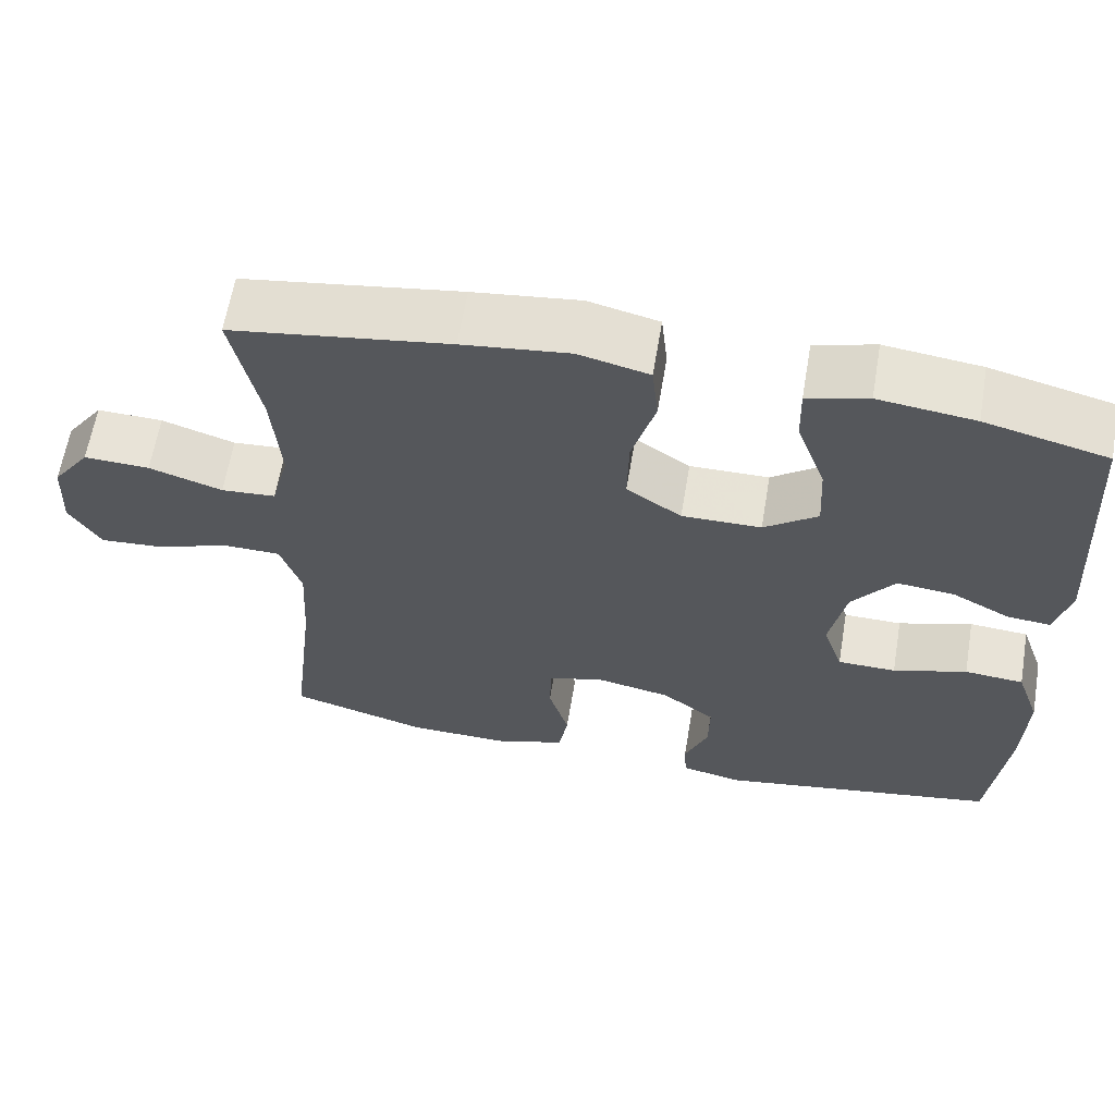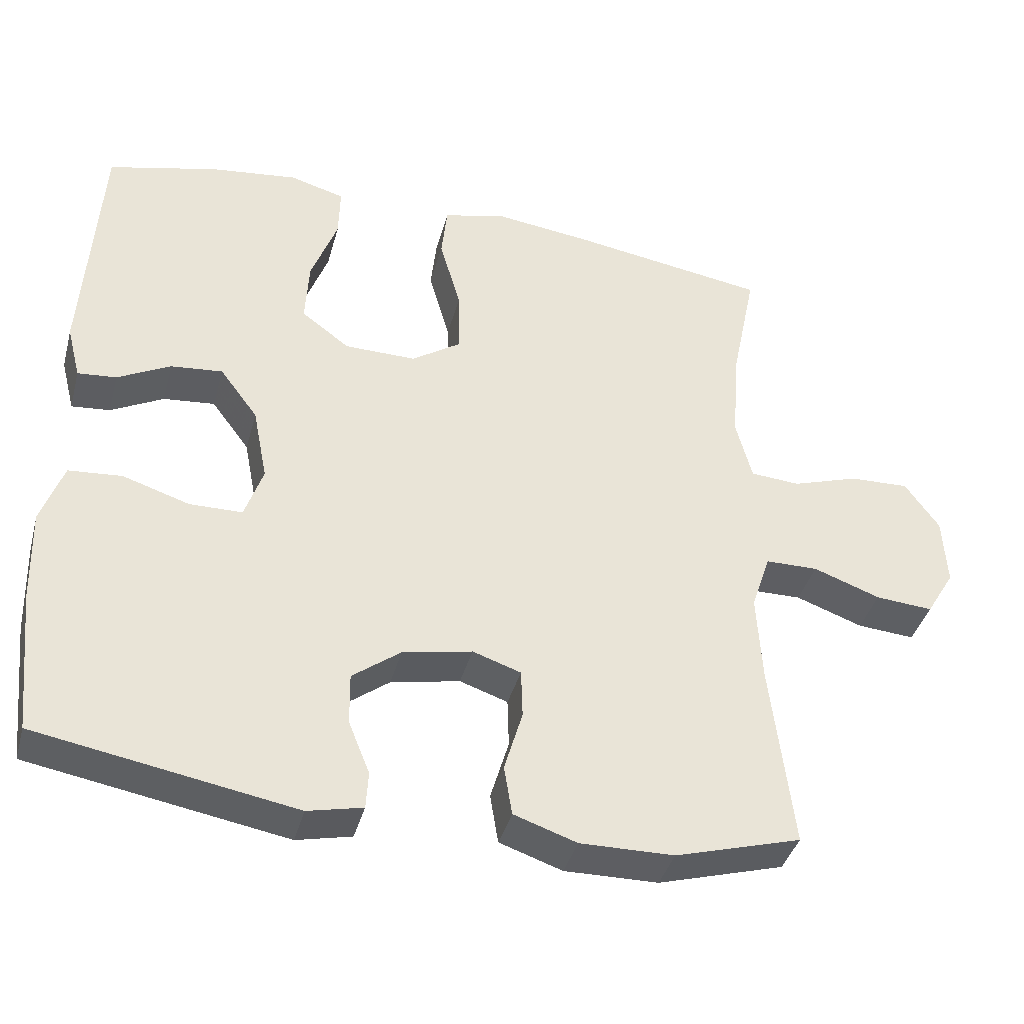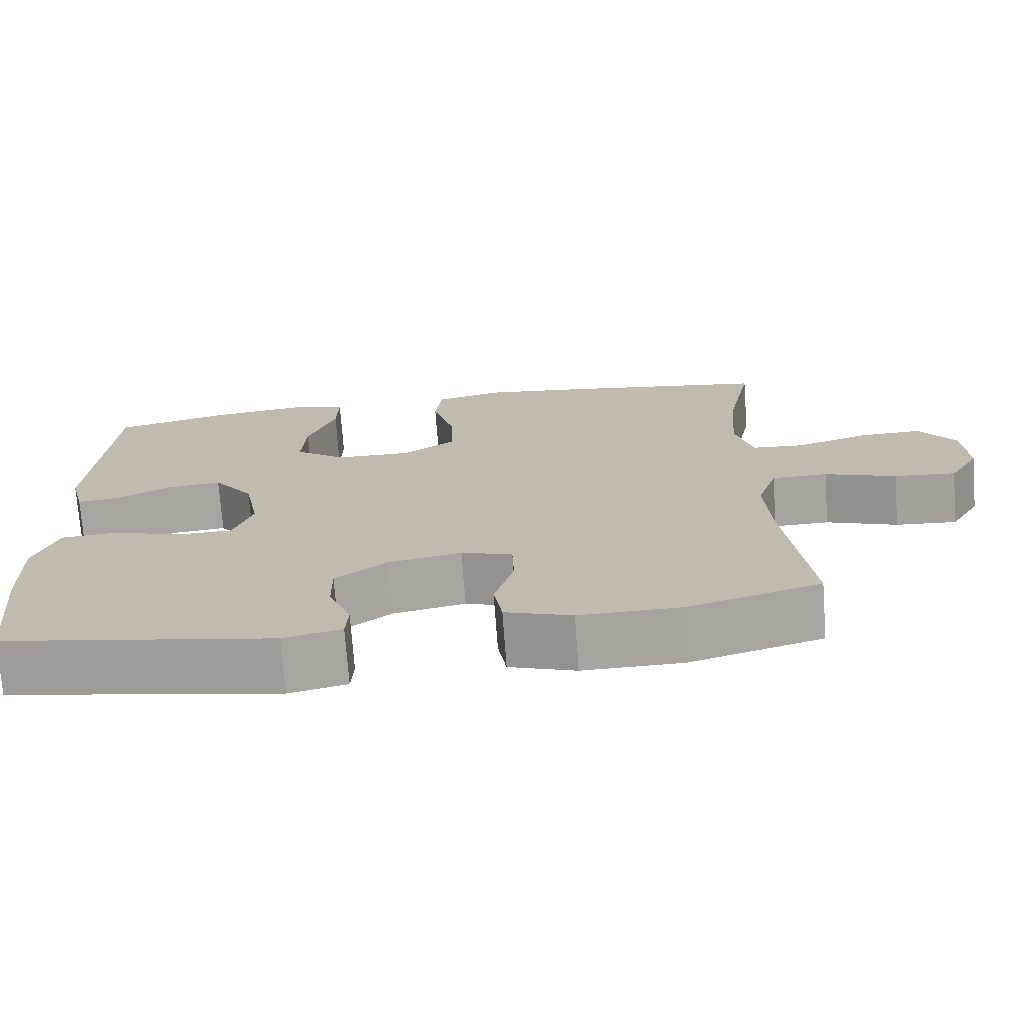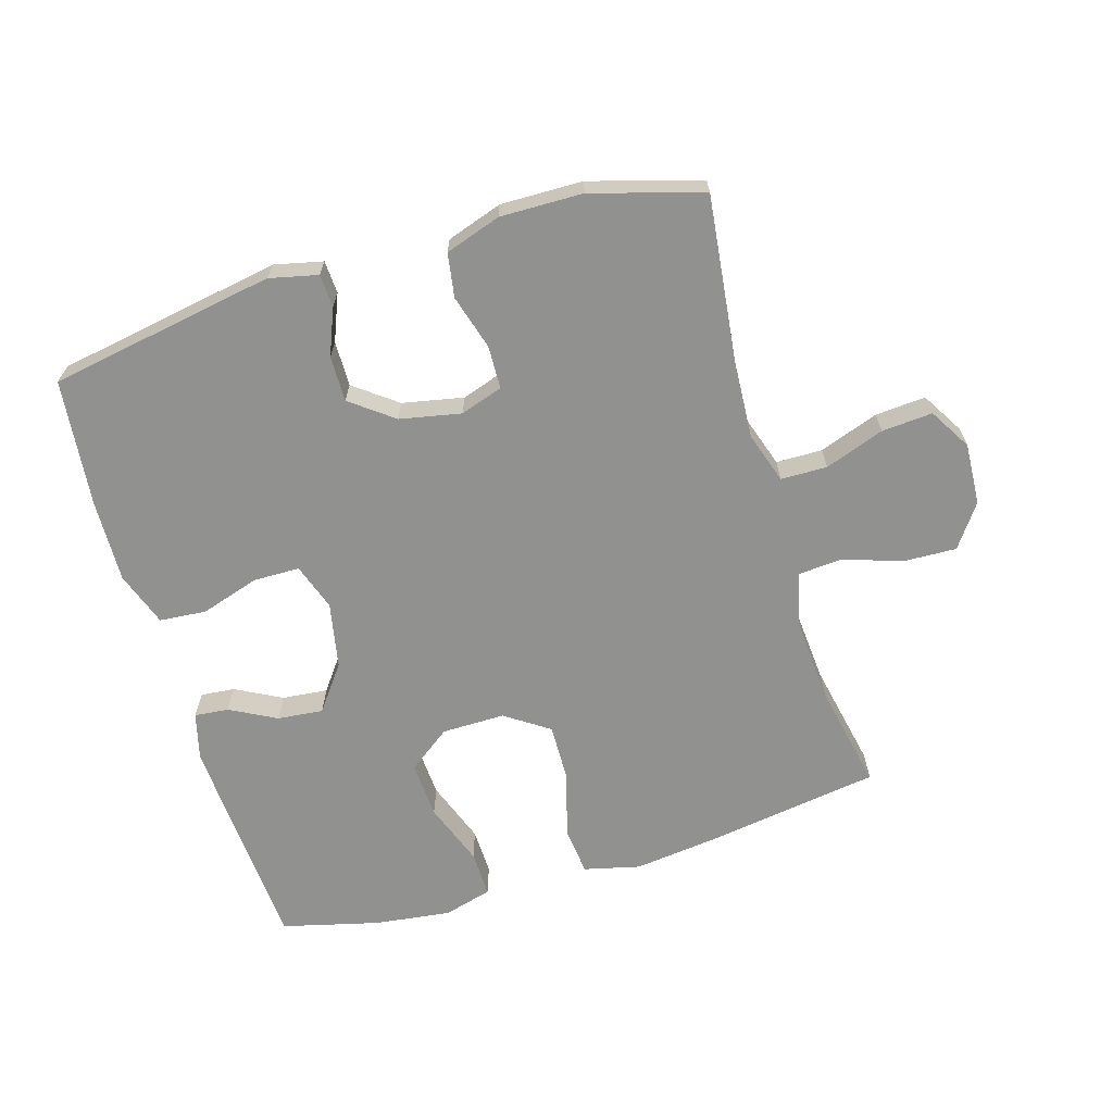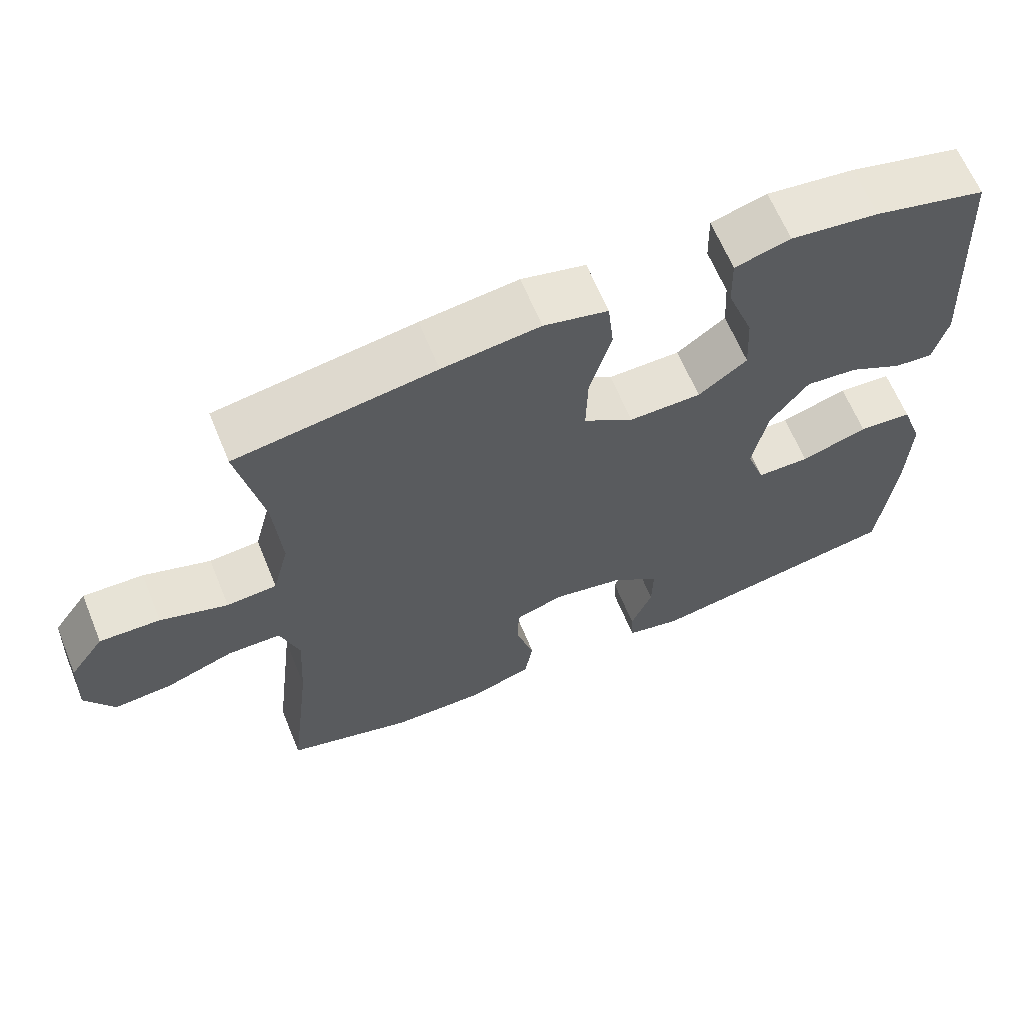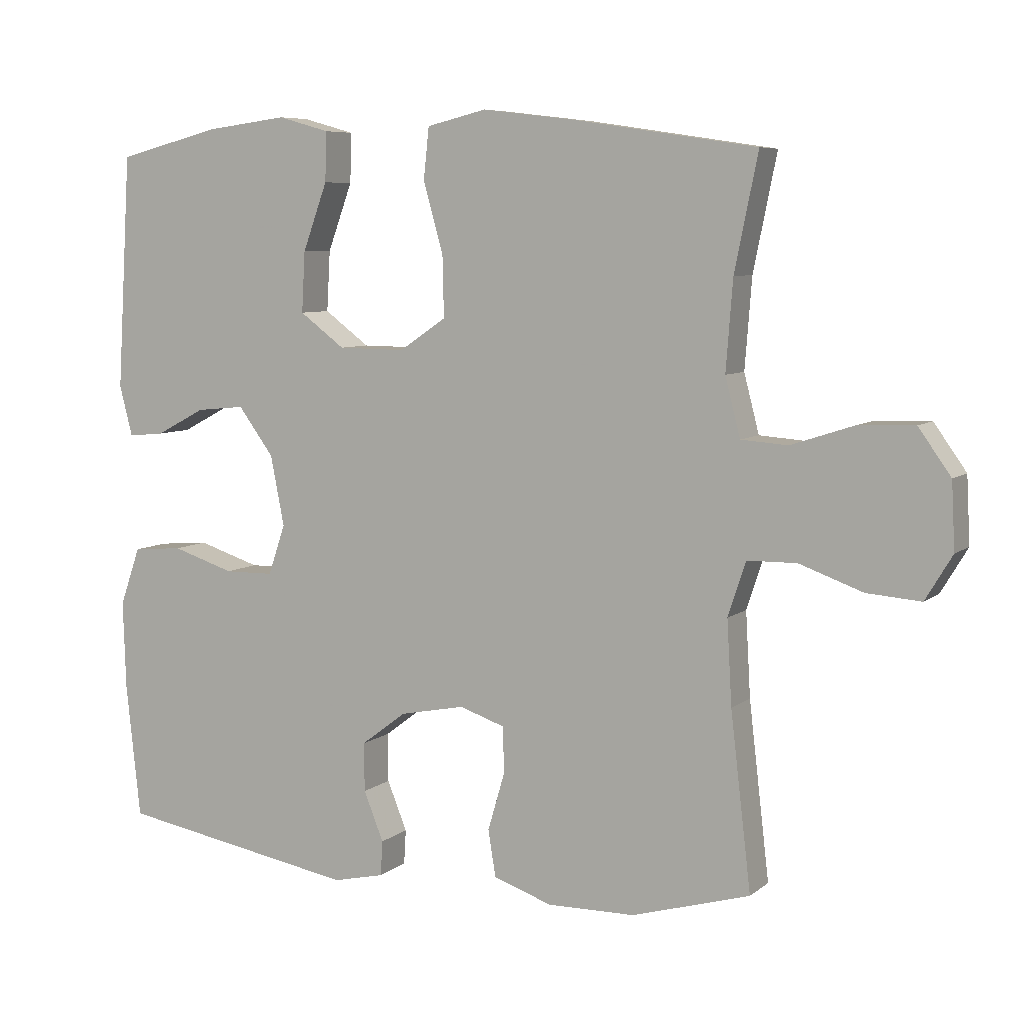
<metadata>
{"format":"obj","ext":"obj","renderer":"f3d","projection":"perspective","resolution":1024,"background":"white","views":[{"elev":62.6,"azim":9.6,"up":"+Z"},{"elev":-39.4,"azim":165.1,"up":"+Z"},{"elev":-73.0,"azim":-175.8,"up":"+Z"},{"elev":-65.9,"azim":-163.4,"up":"+Y"},{"elev":64.3,"azim":-22.3,"up":"+Z"},{"elev":7.0,"azim":-153.4,"up":"+Z"}]}
</metadata>
<code>
v -0.5 0.07 0.5
v -0.23 0.07 0.541
v -0.098 0.07 0.557
v -0.011 0.07 0.536
v -0.003 0.07 0.461
v -0.032 0.07 0.359
v -0.034 0.07 0.27
v 0.034 0.07 0.224
v 0.132 0.07 0.225
v 0.198 0.07 0.274
v 0.193 0.07 0.362
v 0.157 0.07 0.46
v 0.155 0.07 0.532
v 0.23 0.07 0.553
v 0.349 0.07 0.538
v 0.5 0.07 0.5
v 0.521 0.07 0.158
v 0.502 0.07 0.084
v 0.449 0.07 0.089
v 0.377 0.07 0.127
v 0.306 0.07 0.134
v 0.254 0.07 0.064
v 0.234 0.07 -0.038
v 0.259 0.07 -0.111
v 0.331 0.07 -0.112
v 0.422 0.07 -0.083
v 0.495 0.07 -0.089
v 0.525 0.07 -0.174
v 0.521 0.07 -0.303
v 0.5 0.07 -0.5
v 0.149 0.07 -0.561
v 0.074 0.07 -0.544
v 0.071 0.07 -0.493
v 0.1 0.07 -0.421
v 0.101 0.07 -0.35
v 0.035 0.07 -0.3
v -0.06 0.07 -0.281
v -0.126 0.07 -0.303
v -0.128 0.07 -0.37
v -0.103 0.07 -0.455
v -0.114 0.07 -0.523
v -0.2 0.07 -0.552
v -0.328 0.07 -0.55
v -0.5 0.07 -0.5
v -0.47 0.07 -0.244
v -0.463 0.07 -0.122
v -0.489 0.07 -0.043
v -0.561 0.07 -0.042
v -0.653 0.07 -0.075
v -0.732 0.07 -0.081
v -0.771 0.07 -0.016
v -0.766 0.07 0.08
v -0.719 0.07 0.146
v -0.637 0.07 0.143
v -0.546 0.07 0.113
v -0.478 0.07 0.118
v -0.456 0.07 0.203
v -0.466 0.07 0.333
v -0.5 0 0.5
v -0.23 0 0.541
v -0.098 0 0.557
v -0.011 0 0.536
v -0.003 0 0.461
v -0.032 0 0.359
v -0.034 0 0.27
v 0.034 0 0.224
v 0.132 0 0.225
v 0.198 0 0.274
v 0.193 0 0.362
v 0.157 0 0.46
v 0.155 0 0.532
v 0.23 0 0.553
v 0.349 0 0.538
v 0.5 0 0.5
v 0.521 0 0.158
v 0.502 0 0.084
v 0.449 0 0.089
v 0.377 0 0.127
v 0.306 0 0.134
v 0.254 0 0.064
v 0.234 0 -0.038
v 0.259 0 -0.111
v 0.331 0 -0.112
v 0.422 0 -0.083
v 0.495 0 -0.089
v 0.525 0 -0.174
v 0.521 0 -0.303
v 0.5 0 -0.5
v 0.149 0 -0.561
v 0.074 0 -0.544
v 0.071 0 -0.493
v 0.1 0 -0.421
v 0.101 0 -0.35
v 0.035 0 -0.3
v -0.06 0 -0.281
v -0.126 0 -0.303
v -0.128 0 -0.37
v -0.103 0 -0.455
v -0.114 0 -0.523
v -0.2 0 -0.552
v -0.328 0 -0.55
v -0.5 0 -0.5
v -0.47 0 -0.244
v -0.463 0 -0.122
v -0.489 0 -0.043
v -0.561 0 -0.042
v -0.653 0 -0.075
v -0.732 0 -0.081
v -0.771 0 -0.016
v -0.766 0 0.08
v -0.719 0 0.146
v -0.637 0 0.143
v -0.546 0 0.113
v -0.478 0 0.118
v -0.456 0 0.203
v -0.466 0 0.333
f 53 54 55
f 52 53 55
f 51 52 55
f 50 51 55
f 49 50 55
f 48 49 55
f 47 48 55 56
f 46 47 56 57
f 43 44 45
f 42 43 45
f 41 42 45
f 40 41 45
f 39 40 45
f 38 39 45 46
f 37 38 46 57
f 32 33 34
f 31 32 34
f 30 31 34
f 29 30 34
f 28 29 34
f 27 28 34
f 26 27 34
f 25 26 34
f 24 25 34 35
f 23 24 35 36
f 18 19 20
f 17 18 20
f 16 17 20
f 15 16 20
f 14 15 20
f 13 14 20
f 12 13 20
f 11 12 20
f 10 11 20 21
f 9 10 21 22
f 4 5 6
f 3 4 6
f 2 3 6
f 1 2 6
f 58 1 6
f 58 6 7
f 57 58 7 8
f 36 37 57
f 23 36 57
f 22 23 57
f 9 22 57
f 8 9 57
f 113 112 111
f 113 111 110
f 113 110 109
f 113 109 108
f 113 108 107
f 113 107 106
f 114 113 106 105
f 115 114 105 104
f 103 102 101
f 103 101 100
f 103 100 99
f 103 99 98
f 103 98 97
f 104 103 97 96
f 115 104 96 95
f 92 91 90
f 92 90 89
f 92 89 88
f 92 88 87
f 92 87 86
f 92 86 85
f 92 85 84
f 92 84 83
f 93 92 83 82
f 94 93 82 81
f 78 77 76
f 78 76 75
f 78 75 74
f 78 74 73
f 78 73 72
f 78 72 71
f 78 71 70
f 78 70 69
f 79 78 69 68
f 80 79 68 67
f 64 63 62
f 64 62 61
f 64 61 60
f 64 60 59
f 64 59 116
f 65 64 116
f 66 65 116 115
f 115 95 94
f 115 94 81
f 115 81 80
f 115 80 67
f 115 67 66
f 1 59 60 2
f 2 60 61 3
f 3 61 62 4
f 4 62 63 5
f 5 63 64 6
f 6 64 65 7
f 7 65 66 8
f 8 66 67 9
f 9 67 68 10
f 10 68 69 11
f 11 69 70 12
f 12 70 71 13
f 13 71 72 14
f 14 72 73 15
f 15 73 74 16
f 16 74 75 17
f 17 75 76 18
f 18 76 77 19
f 19 77 78 20
f 20 78 79 21
f 21 79 80 22
f 22 80 81 23
f 23 81 82 24
f 24 82 83 25
f 25 83 84 26
f 26 84 85 27
f 27 85 86 28
f 28 86 87 29
f 29 87 88 30
f 30 88 89 31
f 31 89 90 32
f 32 90 91 33
f 33 91 92 34
f 34 92 93 35
f 35 93 94 36
f 36 94 95 37
f 37 95 96 38
f 38 96 97 39
f 39 97 98 40
f 40 98 99 41
f 41 99 100 42
f 42 100 101 43
f 43 101 102 44
f 44 102 103 45
f 45 103 104 46
f 46 104 105 47
f 47 105 106 48
f 48 106 107 49
f 49 107 108 50
f 50 108 109 51
f 51 109 110 52
f 52 110 111 53
f 53 111 112 54
f 54 112 113 55
f 55 113 114 56
f 56 114 115 57
f 57 115 116 58
f 58 116 59 1

</code>
